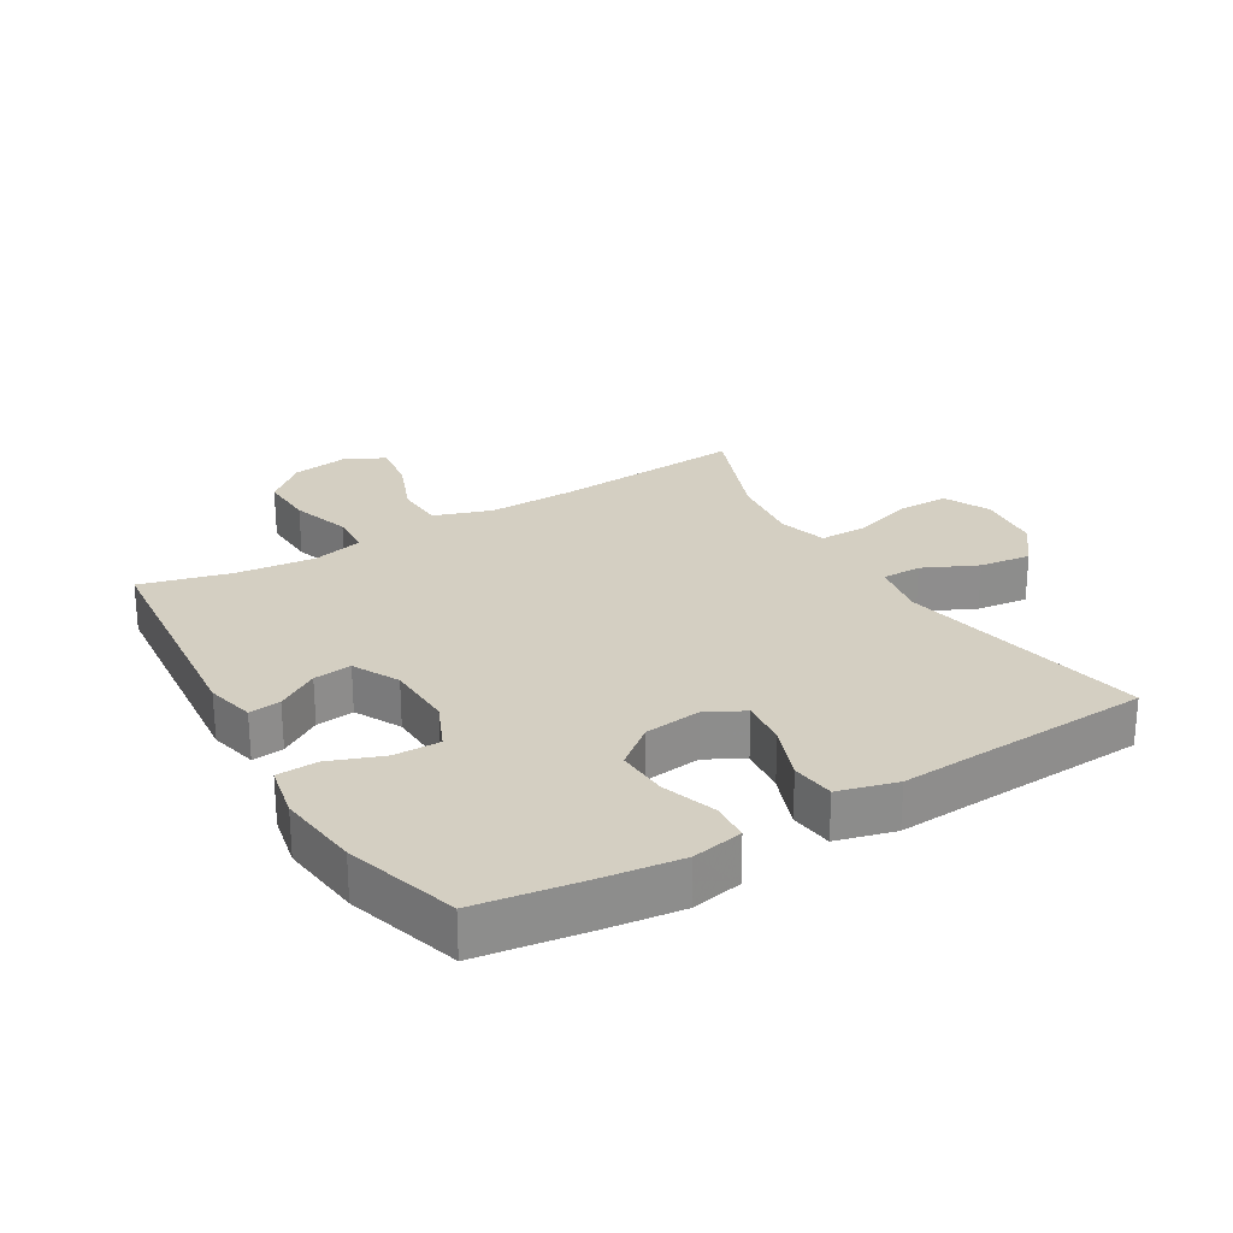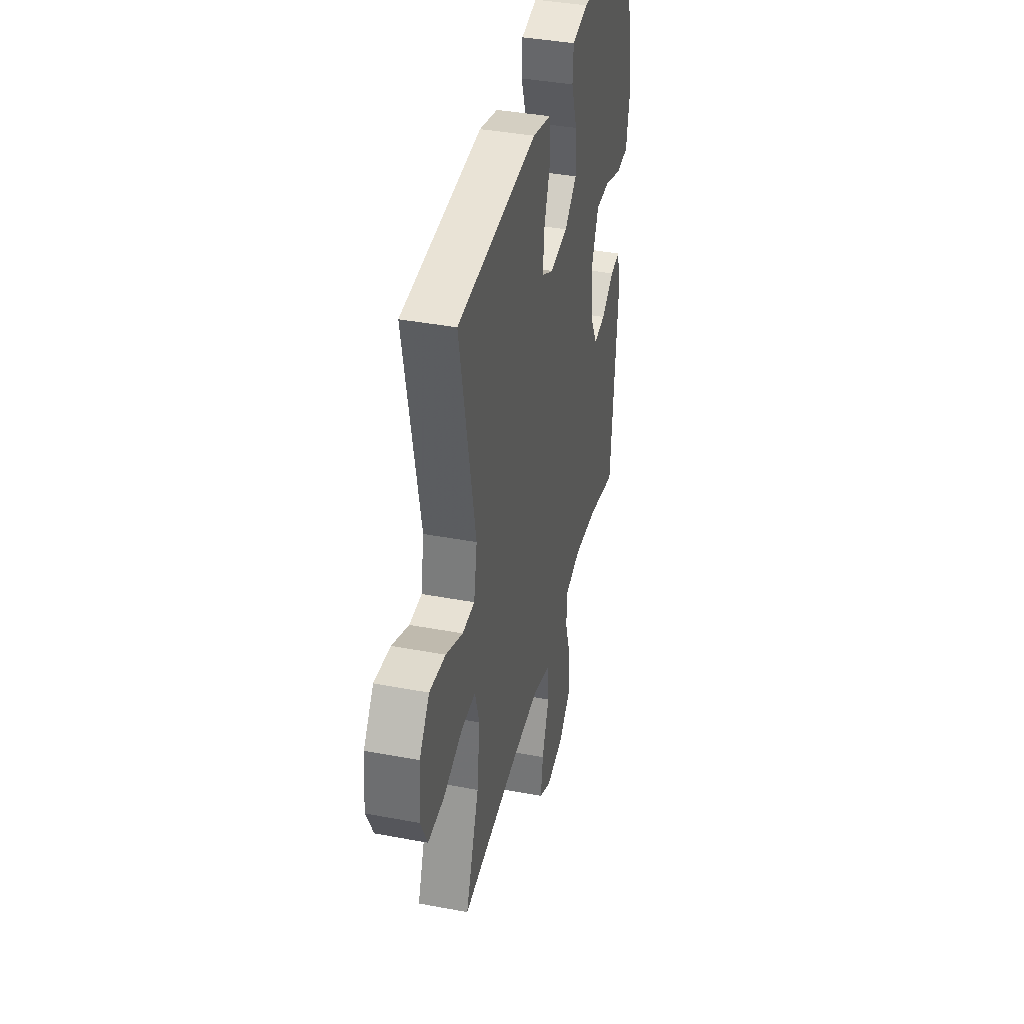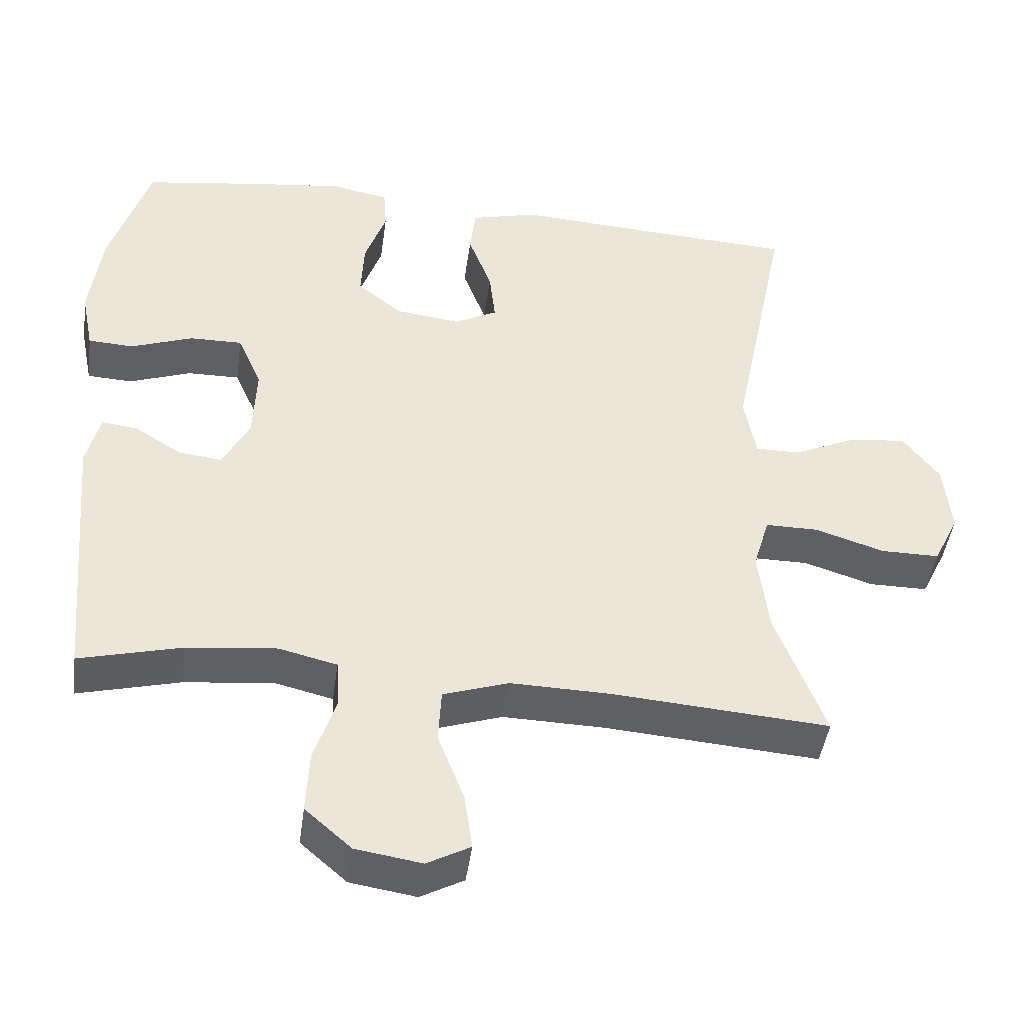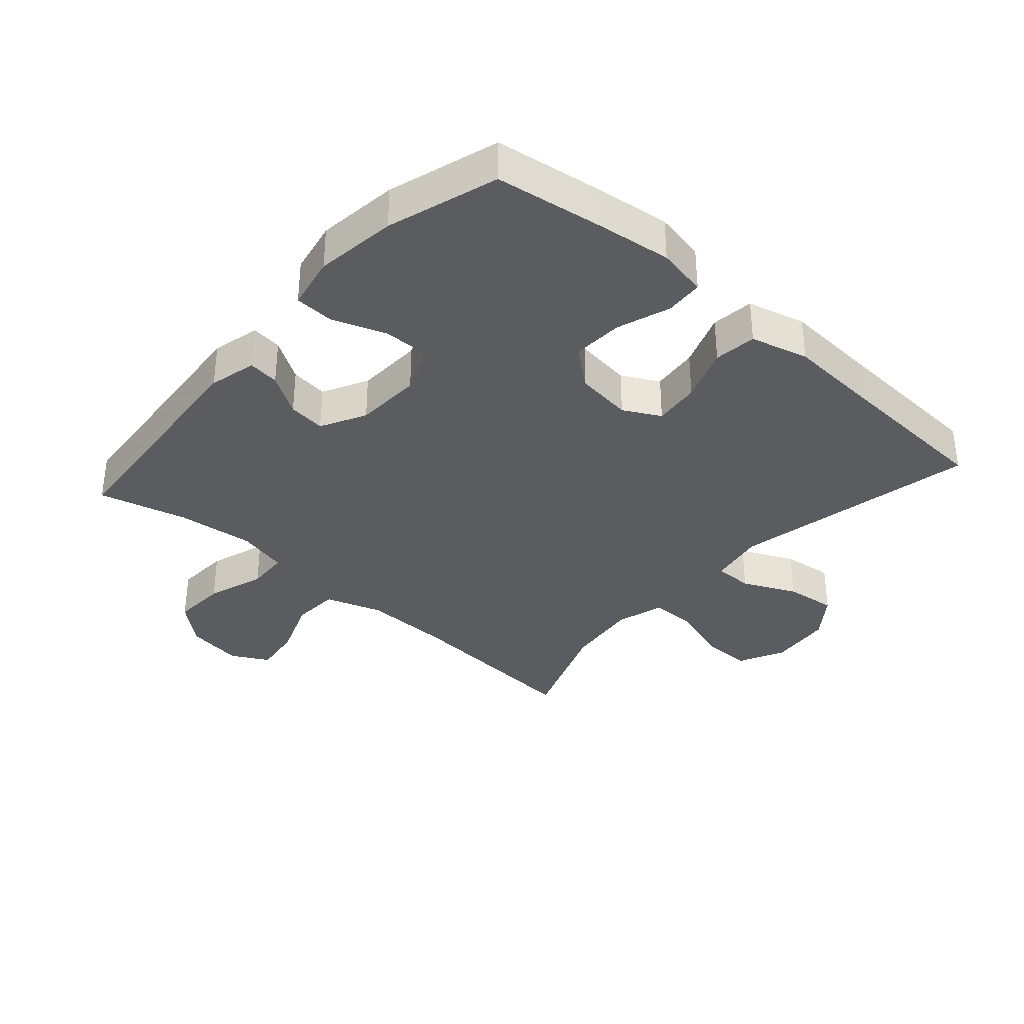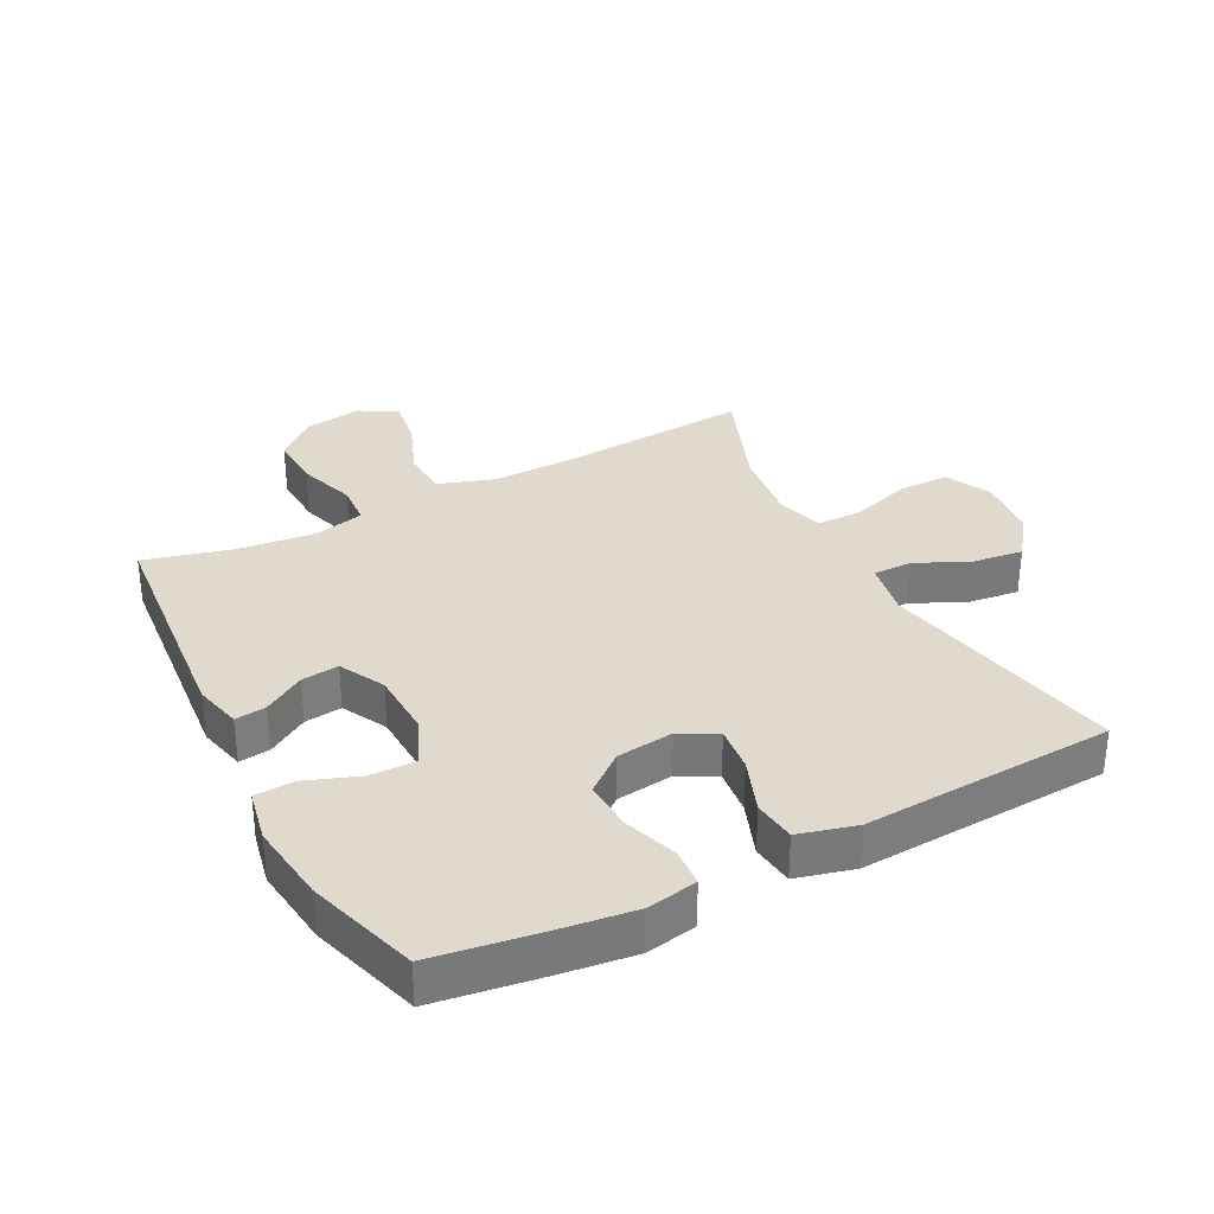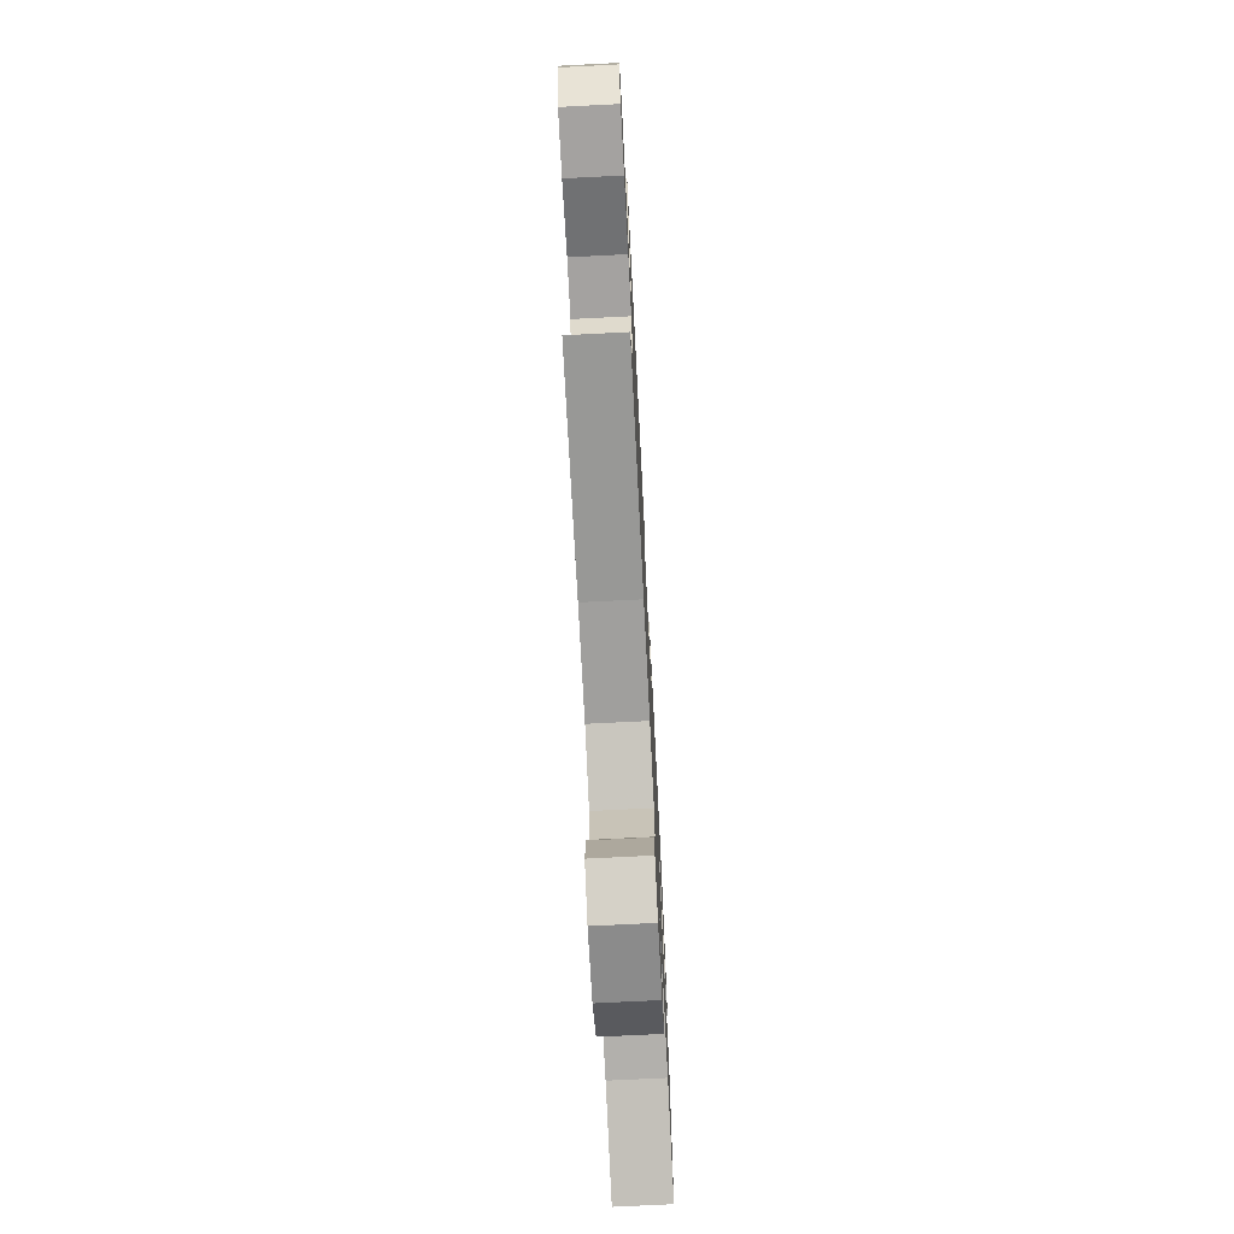
<metadata>
{"format":"obj","ext":"obj","renderer":"f3d","projection":"perspective","resolution":1024,"background":"white","views":[{"elev":25.7,"azim":-30.7,"up":"+Y"},{"elev":39.5,"azim":103.2,"up":"+Z"},{"elev":-44.8,"azim":-7.8,"up":"+Z"},{"elev":-35.0,"azim":-41.6,"up":"+Y"},{"elev":32.7,"azim":-27.4,"up":"+Y"},{"elev":-72.7,"azim":92.9,"up":"+Z"}]}
</metadata>
<code>
v 0.5 0.07 -0.5
v 0.206 0.07 -0.478
v 0.068 0.07 -0.475
v -0.021 0.07 -0.505
v -0.025 0.07 -0.579
v 0.011 0.07 -0.672
v 0.022 0.07 -0.749
v -0.037 0.07 -0.781
v -0.127 0.07 -0.767
v -0.19 0.07 -0.712
v -0.186 0.07 -0.627
v -0.156 0.07 -0.536
v -0.16 0.07 -0.47
v -0.239 0.07 -0.451
v -0.361 0.07 -0.464
v -0.5 0.07 -0.5
v -0.533 0.07 -0.13
v -0.515 0.07 -0.055
v -0.466 0.07 -0.061
v -0.402 0.07 -0.101
v -0.343 0.07 -0.108
v -0.306 0.07 -0.037
v -0.302 0.07 0.068
v -0.335 0.07 0.143
v -0.407 0.07 0.142
v -0.491 0.07 0.111
v -0.553 0.07 0.114
v -0.57 0.07 0.198
v -0.554 0.07 0.326
v -0.5 0.07 0.5
v -0.332 0.07 0.525
v -0.213 0.07 0.54
v -0.134 0.07 0.525
v -0.13 0.07 0.465
v -0.159 0.07 0.381
v -0.163 0.07 0.301
v -0.102 0.07 0.252
v -0.013 0.07 0.241
v 0.045 0.07 0.272
v 0.037 0.07 0.345
v 0.005 0.07 0.431
v 0.013 0.07 0.498
v 0.104 0.07 0.522
v 0.241 0.07 0.514
v 0.5 0.07 0.5
v 0.422 0.07 0.114
v 0.438 0.07 0.026
v 0.499 0.07 0.026
v 0.583 0.07 0.065
v 0.663 0.07 0.075
v 0.713 0.07 0.009
v 0.723 0.07 -0.09
v 0.688 0.07 -0.162
v 0.608 0.07 -0.162
v 0.513 0.07 -0.132
v 0.441 0.07 -0.132
v 0.419 0.07 -0.207
v 0.433 0.07 -0.323
v 0.5 0 -0.5
v 0.206 0 -0.478
v 0.068 0 -0.475
v -0.021 0 -0.505
v -0.025 0 -0.579
v 0.011 0 -0.672
v 0.022 0 -0.749
v -0.037 0 -0.781
v -0.127 0 -0.767
v -0.19 0 -0.712
v -0.186 0 -0.627
v -0.156 0 -0.536
v -0.16 0 -0.47
v -0.239 0 -0.451
v -0.361 0 -0.464
v -0.5 0 -0.5
v -0.533 0 -0.13
v -0.515 0 -0.055
v -0.466 0 -0.061
v -0.402 0 -0.101
v -0.343 0 -0.108
v -0.306 0 -0.037
v -0.302 0 0.068
v -0.335 0 0.143
v -0.407 0 0.142
v -0.491 0 0.111
v -0.553 0 0.114
v -0.57 0 0.198
v -0.554 0 0.326
v -0.5 0 0.5
v -0.332 0 0.525
v -0.213 0 0.54
v -0.134 0 0.525
v -0.13 0 0.465
v -0.159 0 0.381
v -0.163 0 0.301
v -0.102 0 0.252
v -0.013 0 0.241
v 0.045 0 0.272
v 0.037 0 0.345
v 0.005 0 0.431
v 0.013 0 0.498
v 0.104 0 0.522
v 0.241 0 0.514
v 0.5 0 0.5
v 0.422 0 0.114
v 0.438 0 0.026
v 0.499 0 0.026
v 0.583 0 0.065
v 0.663 0 0.075
v 0.713 0 0.009
v 0.723 0 -0.09
v 0.688 0 -0.162
v 0.608 0 -0.162
v 0.513 0 -0.132
v 0.441 0 -0.132
v 0.419 0 -0.207
v 0.433 0 -0.323
f 53 54 55
f 52 53 55
f 51 52 55
f 50 51 55
f 49 50 55
f 48 49 55
f 47 48 55 56
f 46 47 56 57
f 44 45 46
f 44 46 57
f 43 44 57
f 42 43 57
f 41 42 57
f 40 41 57
f 33 34 35
f 32 33 35
f 31 32 35
f 30 31 35
f 29 30 35
f 28 29 35
f 27 28 35
f 26 27 35
f 25 26 35
f 24 25 35 36
f 23 24 36 37
f 18 19 20
f 17 18 20
f 16 17 20
f 15 16 20
f 14 15 20 21
f 13 14 21 22
f 10 11 12
f 9 10 12
f 8 9 12
f 7 8 12
f 6 7 12
f 5 6 12
f 4 5 12 13
f 23 37 38
f 22 23 38
f 13 22 38
f 4 13 38
f 3 4 38
f 39 40 57 58
f 38 39 58
f 3 38 58
f 2 3 58
f 1 2 58
f 113 112 111
f 113 111 110
f 113 110 109
f 113 109 108
f 113 108 107
f 113 107 106
f 114 113 106 105
f 115 114 105 104
f 104 103 102
f 115 104 102
f 115 102 101
f 115 101 100
f 115 100 99
f 115 99 98
f 93 92 91
f 93 91 90
f 93 90 89
f 93 89 88
f 93 88 87
f 93 87 86
f 93 86 85
f 93 85 84
f 93 84 83
f 94 93 83 82
f 95 94 82 81
f 78 77 76
f 78 76 75
f 78 75 74
f 78 74 73
f 79 78 73 72
f 80 79 72 71
f 70 69 68
f 70 68 67
f 70 67 66
f 70 66 65
f 70 65 64
f 70 64 63
f 71 70 63 62
f 96 95 81
f 96 81 80
f 96 80 71
f 96 71 62
f 96 62 61
f 116 115 98 97
f 116 97 96
f 116 96 61
f 116 61 60
f 116 60 59
f 1 59 60 2
f 2 60 61 3
f 3 61 62 4
f 4 62 63 5
f 5 63 64 6
f 6 64 65 7
f 7 65 66 8
f 8 66 67 9
f 9 67 68 10
f 10 68 69 11
f 11 69 70 12
f 12 70 71 13
f 13 71 72 14
f 14 72 73 15
f 15 73 74 16
f 16 74 75 17
f 17 75 76 18
f 18 76 77 19
f 19 77 78 20
f 20 78 79 21
f 21 79 80 22
f 22 80 81 23
f 23 81 82 24
f 24 82 83 25
f 25 83 84 26
f 26 84 85 27
f 27 85 86 28
f 28 86 87 29
f 29 87 88 30
f 30 88 89 31
f 31 89 90 32
f 32 90 91 33
f 33 91 92 34
f 34 92 93 35
f 35 93 94 36
f 36 94 95 37
f 37 95 96 38
f 38 96 97 39
f 39 97 98 40
f 40 98 99 41
f 41 99 100 42
f 42 100 101 43
f 43 101 102 44
f 44 102 103 45
f 45 103 104 46
f 46 104 105 47
f 47 105 106 48
f 48 106 107 49
f 49 107 108 50
f 50 108 109 51
f 51 109 110 52
f 52 110 111 53
f 53 111 112 54
f 54 112 113 55
f 55 113 114 56
f 56 114 115 57
f 57 115 116 58
f 58 116 59 1

</code>
